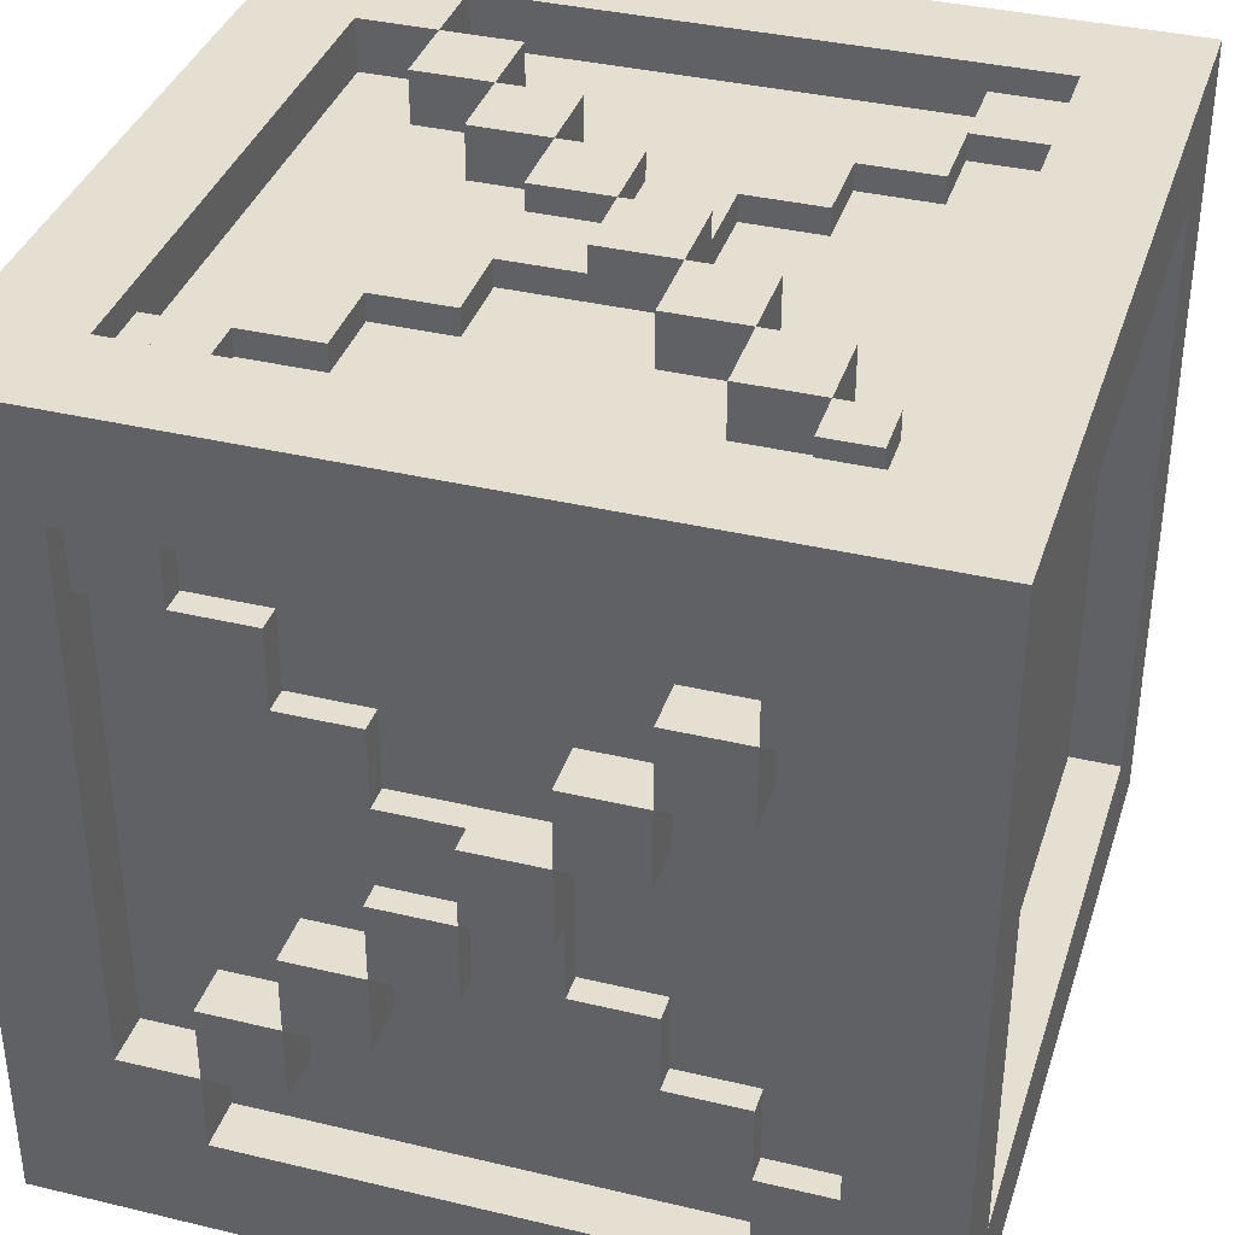
<metadata>
{"format":"obj","ext":"obj","renderer":"f3d","projection":"perspective","resolution":1024,"background":"white","views":[{"elev":36.8,"azim":-72.8,"up":"+Z"}]}
</metadata>
<code>
o Crate
v -1.6 0.2 -1.6
v -1.6 0.6 -1.2
v -1.6 0.9 0.9
v -1.6 1.5 0.6
v -1.6 1.8 0.3
v -1.6 1.8 -0
v -1.6 1.8 -0.3
v -1.6 2.4 -0.3
v -1.6 2.7 -0.6
v -1.6 3.4 1.6
v -1.5 1.2 -0.3
v -1.5 1.5 -0.6
v -1.5 2.1 0.3
v -1.5 2.4 0.9
v -1.5 2.7 1.2
v -1.5 2.7 0.6
v -1.5 3 0.9
v -1.4 0.9 1.2
v -1.4 0.9 -0.6
v -1.4 0.9 -1.2
v -1.4 1.2 0.9
v -1.4 1.2 0.6
v -1.4 1.5 -0.3
v -1.4 1.5 -0.6
v -1.4 2.4 -0.6
v -1.4 2.7 1.2
v -1.4 2.7 0.9
v -1.4 2.7 0.6
v -1.4 2.7 -0.6
v -0.9 1.2 1.4
v -0.9 1.2 -1.4
v -0.9 2.4 1.5
v -0.9 2.4 1.4
v -0.9 2.4 -1.4
v -0.9 2.4 -1.6
v -0.9 2.7 1.5
v -0.6 1.5 1.6
v -0.6 2.1 1.5
v -0.6 2.1 1.4
v -0.6 2.4 -1.6
v -0.3 1.5 1.6
v -0.3 1.5 -1.4
v 0.3 1.2 -1.4
v 0.3 1.2 -1.6
v 0.3 1.5 1.4
v 0.3 2.4 -1.5
v 0.6 0.9 1.4
v 0.6 1.2 -1.4
v 0.6 2.7 1.4
v 0.6 2.7 -1.4
v 0.9 0.6 1.4
v 0.9 0.6 -1.5
v 0.9 0.9 1.5
v 0.9 0.9 -1.5
v 0.9 2.7 1.6
v 0.9 3 1.4
v 1.2 0.2 -1.2
v 1.2 0.4 -1.2
v 1.2 0.6 1.5
v 1.2 0.9 -1.4
v 1.2 2.7 1.6
v -1.2 0.6 1.5
v -1.2 0.6 -1.6
v -1.2 0.9 1.5
v -1.2 0.9 1.4
v -1.2 2.7 -1.6
v -1.2 3.3 -1.2
v -0.9 0.6 1.4
v -0.9 0.6 -1.4
v -0.9 0.7 1.5
v -0.9 0.9 -1.4
v -0.9 0.9 -1.5
v -0.9 2.7 1.4
v -0.6 0.9 1.6
v -0.6 1.2 1.6
v -0.6 1.2 -1.4
v -0.6 2.7 1.4
v -0.6 2.7 -1.6
v -0.3 1.2 1.4
v -0.3 1.2 -1.5
v -0.3 2.1 1.5
v -0.3 2.1 1.4
v -0.3 2.1 -1.6
v -0.3 2.4 -1.6
v 0 1.5 1.5
v 0 1.8 1.6
v 0 1.8 1.5
v 0.3 1.8 1.6
v 0.3 1.8 1.5
v 0.3 1.8 -1.5
v 0.3 1.8 -1.6
v 0.3 2.1 1.6
v 0.3 2.1 1.4
v 0.3 2.1 -1.4
v 0.3 2.1 -1.5
v 0.6 1.2 1.5
v 0.6 1.2 -1.6
v 0.6 1.5 -1.4
v 0.6 2.1 -1.5
v 0.6 2.4 1.6
v 0.9 0.9 1.4
v 0.9 1.2 1.4
v 0.9 1.2 -1.6
v 0.9 2.4 1.4
v 0.9 2.4 -1.4
v 0.9 2.7 -1.4
v 1.4 0.9 1.2
v 1.4 1.2 0.6
v 1.4 1.2 -0.3
v 1.4 1.5 0.6
v 1.4 2.1 -0.6
v 1.4 2.4 0.9
v 1.4 2.4 -0.3
v 1.4 2.4 -0.6
v 1.4 2.4 -0.9
v 1.4 3 -0.9
v 1.5 0.9 -0.6
v 1.5 1.2 -0.9
v 1.5 1.5 -0
v 1.5 1.5 -0.3
v 1.5 2.1 0.3
v 1.5 2.4 0.9
v 1.5 3 1.2
v 1.6 0.2 -1.6
v 1.6 0.6 -1.2
v 1.6 0.9 1.2
v 1.6 1.5 -0
v 1.6 1.8 -0
v 1.6 2.7 -0.9
v 1.6 2.7 -1.2
v 1.6 3 -0.9
v 1.6 3.4 1.6
v -1.2 0.6 1.6
v -1.1 0.7 1.6
v -0.9 0.9 1.6
v -0.9 1.2 1.6
v 0.6 2.1 1.6
v 0.6 2.7 1.6
v 0.9 3 1.6
v 1.2 0.6 1.6
v 1.6 0.2 1.6
v -1.1 0.7 1.5
v -1.1 0.9 1.5
v -0.9 0.6 1.5
v -0.9 3 1.5
v -0.6 2.7 1.5
v -0.3 2.4 1.5
v 0.3 1.2 1.5
v -0.9 3 1.4
v -0.6 0.9 1.4
v -0.6 1.2 1.4
v 0.3 1.2 1.4
v 0.6 2.1 1.4
v 0.6 2.4 1.4
v 0.9 2.7 1.4
v -1.6 1.2 0.9
v -1.4 0.9 0.9
v 1.6 1.2 0.9
v -1.5 2.1 0.6
v -1.5 2.4 0.6
v -1.4 2.1 0.6
v 1.4 2.1 0.6
v 1.5 2.1 0.6
v 1.6 1.5 0.6
v -1.4 2.1 0.3
v 1.4 2.1 0.3
v -1.5 1.8 -0
v -1.5 2.1 -0
v 1.6 2.1 -0
v -1.4 1.2 -0.3
v -1.4 2.1 -0.3
v 1.4 2.1 -0.3
v 1.4 0.9 -0.6
v 1.6 2.4 -0.6
v 1.6 2.7 -0.6
v -1.5 0.6 -0.9
v -1.4 0.6 -0.9
v -1.4 3 -0.9
v 1.5 0.9 -0.9
v -1.4 2.7 -1.2
v -1.2 0.2 -1.2
v 1.4 0.9 -1.2
v 1.4 2.7 -1.2
v 1.5 0.6 -1.2
v -1.2 3.3 1.2
v 1.2 0.4 1.2
v 1.4 2.7 1.2
v 1.5 2.7 1.2
v 1.6 3 1.2
v -1.4 3 0.9
v 1.4 0.6 0.9
v 1.4 0.9 0.9
v -1.6 0.9 0.6
v -1.4 0.9 0.6
v 1.4 0.9 0.6
v 1.4 2.7 0.6
v 1.5 2.4 0.6
v 1.5 2.7 0.6
v 1.6 0.9 0.6
v -1.6 1.5 0.3
v -1.5 2.4 0.3
v -1.4 1.2 0.3
v -1.4 1.5 0.3
v -1.4 2.4 0.3
v 1.4 1.5 0.3
v 1.4 2.4 0.3
v 1.5 2.4 0.3
v 1.6 1.5 0.3
v -1.6 1.5 -0
v -1.5 1.5 -0
v -1.5 1.8 -0.3
v 1.5 1.8 -0.3
v 1.6 2.1 -0.3
v -1.6 2.1 -0.6
v -1.5 1.2 -0.6
v -1.4 2.1 -0.6
v 1.5 1.5 -0.6
v 1.6 2.1 -0.6
v -1.4 1.2 -0.9
v -1.2 2.7 -1.4
v -0.6 0.9 -1.4
v -0.6 1.5 -1.4
v -0.6 2.7 -1.4
v -0.3 1.2 -1.4
v -0.3 2.4 -1.4
v 0.3 1.5 -1.4
v 0.3 2.4 -1.4
v 0.6 2.4 -1.5
v 0.6 2.7 -1.5
v 0.9 2.4 -1.5
v 1.2 0.6 -1.5
v 1.2 2.7 -1.5
v -0.9 2.7 -1.6
v -0.9 3 -1.6
v -0.6 2.1 -1.6
v 0.6 0.9 -1.6
v 0.6 1.5 -1.6
v 0.9 0.9 -1.6
v 1.2 0.6 -1.6
v 1.2 3 -1.6
v 1.6 3.4 -1.6
v -1.6 0.2 1.6
v 1.2 0.2 1.6
v -1.2 0.2 1.2
v 1.2 0.2 1.2
v -1.2 0.2 -1.6
v -1.2 0.4 1.2
v -1.2 0.4 -1.2
v -0.9 0.7 1.6
v 0.6 0.9 1.5
v 1.6 0.9 0.9
v -1.5 0.9 -0.6
v -1.4 0.9 -0.9
v 1.4 0.9 -0.9
v 0.6 0.9 -1.4
v -0.6 0.9 -1.5
v -0.3 1.2 1.6
v 0.6 1.2 1.4
v -1.6 1.2 0.6
v 1.6 1.2 0.6
v -1.6 1.2 0.3
v 1.4 1.2 0.3
v 1.6 1.2 0.3
v 1.5 1.2 -0.3
v -0.6 1.2 -1.5
v 0 1.5 1.6
v 1.4 1.5 -0.3
v -0.3 1.5 -1.5
v 0 1.5 -1.5
v 0 1.5 -1.6
v 0.3 1.5 -1.6
v 1.6 1.8 -0.3
v -0.3 1.8 -1.5
v -0.3 1.8 -1.6
v 0 1.8 -1.6
v -0.6 2.1 -1.4
v -0.3 2.1 -1.4
v 0.6 2.1 -1.4
v 0.9 2.4 1.6
v -0.6 2.4 1.5
v -1.4 2.4 0.9
v -1.6 2.4 -0.9
v -1.4 2.4 -0.9
v 1.6 2.4 -0.9
v -0.6 2.4 -1.4
v 0.6 2.4 -1.4
v -1.2 2.7 1.5
v -1.2 2.7 1.4
v 1.2 2.7 1.4
v -1.5 2.7 0.9
v 1.5 2.7 0.9
v -1.6 2.7 -0.9
v -1.4 2.7 -0.9
v 1.4 2.7 -0.9
v -1.6 2.7 -1.2
v -0.9 2.7 -1.4
v 1.2 2.7 -1.4
v -1.2 3 1.6
v -1.2 3 1.5
v -1.6 3 1.2
v -1.5 3 1.2
v 1.4 3 0.9
v 1.5 3 0.9
v -1.6 3 -0.9
v -0.9 3 -1.4
v 0.9 3 -1.4
v 0.9 3 -1.5
v 1.2 3 -1.5
v 0.9 0.6 1.5
v -1.6 0.6 0.9
v -1.4 0.6 0.9
v 1.6 0.6 0.9
v 1.4 0.6 -0.9
v 1.5 0.6 -0.9
v -1.5 0.6 -1.2
v 0.9 0.6 -1.4
v -1.2 0.6 -1.5
v -0.9 0.6 -1.5
v -1.1 0.9 1.6
v 1.2 0.9 1.5
v -0.9 0.9 1.4
v 1.2 0.9 1.4
v -1.6 0.9 1.2
v -1.5 0.9 -0.9
v -1.5 0.9 -1.2
v 1.5 0.9 -1.2
v -1.2 0.9 -1.4
v 0.9 0.9 -1.4
v -1.2 0.9 -1.5
v 1.2 0.9 -1.5
v 0.9 1.2 1.5
v 1.4 1.2 0.9
v -1.4 1.2 -0.6
v 1.4 1.2 -0.6
v 1.5 1.2 -0.6
v -1.5 1.2 -0.9
v 1.4 1.2 -0.9
v 0.9 1.2 -1.4
v -0.9 1.2 -1.5
v 0.3 1.5 1.5
v 0.6 1.5 1.5
v -0.6 1.5 1.4
v -0.3 1.5 1.4
v 0.6 1.5 1.4
v -1.4 1.5 0.6
v -1.5 1.5 -0.3
v 1.4 1.5 -0.6
v -0.6 1.5 -1.5
v -0.3 1.8 1.6
v -0.3 1.8 1.5
v -1.5 1.8 0.3
v 1.5 1.8 0.3
v 1.6 1.8 0.3
v 1.5 1.8 -0
v 0 1.8 -1.5
v 0 2.1 1.6
v 0 2.1 1.5
v -1.6 2.1 -0
v 1.5 2.1 -0
v -1.6 2.1 -0.3
v 0 2.1 -1.5
v 0 2.1 -1.6
v 0.3 2.4 1.6
v -0.6 2.4 1.4
v -0.3 2.4 1.4
v 0.3 2.4 1.4
v -1.4 2.4 0.6
v 1.4 2.4 0.6
v -1.4 2.4 -0.3
v 1.6 2.4 -0.3
v -1.6 2.4 -0.6
v 1.4 2.7 0.9
v 1.4 2.7 -0.6
v 0.9 2.7 -1.5
v 1.2 3.3 1.2
v 1.2 3.3 -1.2
v -1.2 3.4 1.2
v 1.2 3.4 1.2
v -1.2 3.4 -1.2
v 1.2 3.4 -1.2
v -1.6 3.4 -1.6
f 203 4 345
f 373 174 175
f 78 285 40
f 334 117 335
f 24 215 12
f 248 57 58
f 355 274 275
f 203 209 210
f 260 332 158
f 186 248 58
f 88 87 89
f 174 115 284
f 37 257 41
f 298 145 56
f 19 324 253
f 128 208 127
f 251 195 199
f 22 156 21
f 374 228 229
f 55 289 61
f 237 226 98
f 202 170 19
f 28 160 16
f 72 317 329
f 329 63 66
f 343 257 79
f 372 122 291
f 268 265 348
f 62 70 142
f 193 156 259
f 326 254 179
f 224 265 80
f 213 111 218
f 324 215 336
f 105 228 230
f 355 268 273
f 349 266 86
f 297 374 232
f 217 264 335
f 359 352 354
f 346 170 23
f 340 96 341
f 240 241 124
f 221 72 256
f 234 308 307
f 279 154 104
f 95 227 46
f 95 355 361
f 346 167 211
f 325 180 2
f 332 251 158
f 144 133 309
f 310 157 311
f 129 373 175
f 28 290 27
f 243 133 242
f 20 324 253
f 359 213 172
f 236 48 97
f 213 128 272
f 374 306 307
f 154 138 49
f 79 150 152
f 157 193 194
f 244 242 1
f 209 5 6
f 129 174 284
f 39 280 364
f 344 340 341
f 362 355 275
f 48 44 97
f 85 41 343
f 260 195 108
f 204 190 369
f 265 222 348
f 374 50 106
f 208 262 205
f 323 301 15
f 72 69 318
f 136 74 75
f 167 13 168
f 203 13 351
f 381 66 63
f 87 266 85
f 319 249 135
f 176 2 310
f 152 340 45
f 119 208 205
f 219 215 333
f 128 352 353
f 117 254 179
f 155 279 104
f 198 372 291
f 171 358 168
f 131 123 303
f 221 255 316
f 365 81 82
f 167 7 211
f 55 56 155
f 267 264 120
f 151 136 75
f 228 50 229
f 290 301 17
f 35 296 233
f 293 9 29
f 44 226 271
f 190 290 17
f 77 36 146
f 273 42 277
f 72 31 339
f 375 380 376
f 365 366 56
f 129 183 130
f 212 119 120
f 96 53 331
f 77 280 364
f 228 95 46
f 33 36 73
f 52 328 54
f 358 167 168
f 198 368 196
f 118 334 335
f 285 35 40
f 215 346 12
f 24 346 23
f 365 280 147
f 330 52 54
f 151 74 150
f 268 222 42
f 132 139 61
f 154 137 153
f 171 214 216
f 379 185 67
f 24 216 180
f 160 161 367
f 185 376 67
f 151 37 342
f 17 300 304
f 26 290 27
f 130 182 326
f 22 261 202
f 25 8 369
f 220 233 296
f 87 349 86
f 149 36 73
f 78 296 223
f 269 271 226
f 324 177 253
f 142 319 143
f 81 39 82
f 125 124 241
f 103 236 97
f 350 343 349
f 84 285 225
f 110 260 164
f 154 363 100
f 261 4 200
f 204 13 201
f 103 48 338
f 25 214 371
f 315 324 325
f 344 96 258
f 155 138 55
f 173 195 191
f 160 290 16
f 22 193 259
f 268 224 80
f 217 334 347
f 133 64 287
f 8 171 369
f 293 295 180
f 161 13 165
f 215 19 333
f 352 166 205
f 47 96 258
f 163 166 121
f 299 36 145
f 293 282 292
f 220 276 31
f 249 142 70
f 377 132 378
f 381 380 241
f 128 119 354
f 183 111 337
f 330 328 60
f 203 261 200
f 128 212 272
f 308 374 307
f 84 277 83
f 72 327 71
f 13 160 201
f 91 355 90
f 93 363 366
f 237 48 97
f 217 267 120
f 219 324 336
f 52 239 318
f 228 227 286
f 208 110 164
f 362 274 83
f 188 189 126
f 374 105 230
f 277 95 361
f 78 35 233
f 36 288 73
f 310 242 3
f 122 368 197
f 10 381 304
f 328 54 103
f 112 110 162
f 207 163 121
f 379 376 380
f 188 372 291
f 343 37 41
f 170 215 333
f 174 111 114
f 282 9 292
f 93 88 89
f 84 235 40
f 278 297 98
f 303 188 291
f 265 72 339
f 7 358 360
f 26 161 21
f 51 53 101
f 138 279 55
f 118 254 337
f 118 117 179
f 167 5 351
f 363 137 100
f 9 25 29
f 225 305 227
f 53 47 101
f 137 93 153
f 373 206 113
f 96 152 258
f 91 270 275
f 254 314 179
f 326 314 184
f 357 92 93
f 241 132 189
f 368 163 197
f 87 356 357
f 53 59 320
f 143 135 321
f 70 68 321
f 260 262 263
f 330 232 239
f 174 213 218
f 25 282 283
f 314 191 125
f 116 129 131
f 102 53 101
f 277 235 83
f 265 31 76
f 270 355 275
f 248 244 181
f 251 107 126
f 172 212 267
f 102 96 331
f 167 209 6
f 289 153 102
f 39 288 342
f 228 278 99
f 304 293 178
f 257 151 79
f 4 22 345
f 280 81 147
f 171 346 211
f 264 334 335
f 280 33 364
f 156 157 21
f 186 244 247
f 57 186 58
f 290 281 27
f 226 91 90
f 356 88 92
f 278 95 99
f 359 128 169
f 207 368 197
f 234 296 233
f 214 8 371
f 207 166 206
f 174 113 370
f 36 280 146
f 208 260 263
f 204 160 367
f 157 323 18
f 74 321 150
f 113 213 370
f 303 372 302
f 57 124 141
f 129 115 294
f 322 53 320
f 320 140 61
f 260 251 199
f 281 160 367
f 235 285 40
f 81 87 357
f 87 340 89
f 378 185 377
f 198 122 197
f 191 251 312
f 321 136 30
f 265 221 256
f 238 54 255
f 237 44 271
f 203 200 4
f 373 114 174
f 78 223 285
f 334 173 117
f 24 333 215
f 248 181 57
f 355 273 274
f 346 23 203
f 203 200 209
f 210 346 203
f 260 108 332
f 186 247 248
f 88 86 87
f 174 114 115
f 37 75 257
f 56 139 298
f 298 299 145
f 145 149 56
f 19 252 324
f 128 353 208
f 251 192 195
f 22 259 156
f 374 230 228
f 55 155 289
f 237 271 226
f 177 311 157
f 194 22 202
f 177 157 194
f 19 253 177
f 170 333 19
f 203 23 170
f 177 194 202
f 202 203 170
f 19 177 202
f 28 367 160
f 72 318 317
f 66 220 327
f 329 317 63
f 66 327 329
f 343 41 257
f 372 112 122
f 268 80 265
f 143 64 62
f 62 144 70
f 142 143 62
f 193 3 156
f 326 182 254
f 224 76 265
f 213 172 111
f 324 252 215
f 105 286 228
f 355 269 268
f 349 41 266
f 297 106 374
f 217 120 264
f 359 121 352
f 346 11 170
f 340 148 96
f 240 234 381
f 124 246 63
f 124 63 239
f 240 381 241
f 124 239 240
f 221 71 72
f 306 305 234
f 234 240 308
f 307 306 234
f 279 100 154
f 95 94 227
f 95 90 355
f 346 210 167
f 325 20 180
f 180 295 2
f 2 315 325
f 332 192 251
f 144 62 133
f 133 140 59
f 309 51 68
f 133 59 309
f 309 68 144
f 310 3 157
f 129 294 373
f 28 16 290
f 243 140 133
f 20 325 324
f 172 166 121
f 359 169 213
f 172 121 359
f 236 255 48
f 213 169 128
f 374 106 306
f 154 100 138
f 79 151 150
f 150 321 68
f 68 51 101
f 47 258 152
f 68 101 47
f 150 68 47
f 152 45 343
f 150 47 152
f 152 343 79
f 157 3 193
f 1 246 57
f 1 57 181
f 244 243 242
f 1 181 244
f 209 200 5
f 129 175 174
f 39 38 280
f 344 45 340
f 362 361 355
f 48 43 44
f 343 45 340
f 85 266 41
f 343 340 85
f 260 199 195
f 204 367 28
f 28 27 190
f 190 178 293
f 29 25 369
f 190 293 29
f 204 28 190
f 171 165 204
f 190 29 369
f 369 171 204
f 265 76 222
f 374 229 50
f 208 263 262
f 26 18 323
f 323 300 301
f 15 26 323
f 72 71 69
f 136 135 74
f 167 351 13
f 5 200 203
f 203 165 13
f 351 5 203
f 246 1 381
f 381 234 233
f 381 233 66
f 63 246 381
f 87 86 266
f 319 134 249
f 310 311 177
f 176 315 2
f 310 177 176
f 152 148 340
f 205 267 120
f 119 127 208
f 205 120 119
f 219 336 215
f 128 354 352
f 117 173 254
f 155 55 279
f 198 196 372
f 13 165 171
f 171 360 358
f 168 13 171
f 302 116 131
f 131 189 123
f 303 302 131
f 221 76 224
f 224 42 226
f 43 48 255
f 224 226 43
f 69 71 221
f 221 224 43
f 255 328 316
f 221 43 255
f 316 69 221
f 365 147 81
f 167 6 7
f 55 139 56
f 267 109 264
f 151 30 136
f 228 286 50
f 290 15 301
f 35 34 296
f 293 292 9
f 44 43 226
f 190 27 290
f 77 73 36
f 277 83 274
f 273 268 42
f 277 274 273
f 72 71 31
f 375 378 380
f 56 149 73
f 77 364 365
f 56 73 77
f 49 155 56
f 366 154 49
f 82 93 366
f 56 77 365
f 365 82 366
f 366 49 56
f 129 294 183
f 212 354 119
f 96 250 53
f 77 146 280
f 228 99 95
f 33 32 36
f 52 316 328
f 358 6 167
f 198 197 368
f 118 337 334
f 285 34 35
f 215 11 346
f 24 12 346
f 365 364 280
f 330 231 52
f 151 75 74
f 268 348 222
f 10 242 133
f 10 133 298
f 243 141 132
f 140 243 132
f 132 10 298
f 139 55 61
f 132 298 139
f 61 140 132
f 154 100 137
f 171 360 214
f 379 377 185
f 180 20 253
f 219 333 24
f 180 253 219
f 283 293 180
f 216 25 283
f 23 171 216
f 180 219 24
f 24 23 216
f 216 283 180
f 160 159 161
f 185 375 376
f 151 75 37
f 304 178 190
f 17 301 300
f 304 190 17
f 26 15 290
f 184 125 130
f 130 183 182
f 326 184 130
f 22 259 261
f 25 371 8
f 220 66 233
f 87 350 349
f 149 145 36
f 78 233 296
f 226 42 268
f 269 270 271
f 226 268 269
f 324 176 177
f 142 134 319
f 81 38 39
f 241 130 125
f 125 312 124
f 103 238 236
f 350 81 82
f 343 41 349
f 350 82 343
f 84 40 285
f 110 108 260
f 154 366 363
f 261 259 4
f 204 165 13
f 103 97 48
f 25 216 214
f 315 176 324
f 344 341 96
f 155 49 138
f 173 334 109
f 109 267 205
f 262 108 195
f 109 205 262
f 313 254 173
f 173 109 262
f 195 192 191
f 173 262 195
f 191 313 173
f 160 14 290
f 22 194 193
f 268 42 224
f 217 335 334
f 299 298 133
f 133 62 64
f 64 65 288
f 287 299 133
f 64 288 287
f 8 360 171
f 293 292 295
f 161 159 13
f 215 252 19
f 205 208 353
f 352 121 166
f 205 353 352
f 47 250 96
f 163 162 166
f 299 287 36
f 293 283 282
f 71 327 220
f 220 296 34
f 34 285 276
f 276 277 42
f 222 76 31
f 276 42 222
f 220 34 276
f 31 71 220
f 276 222 31
f 249 134 142
f 377 10 132
f 381 10 377
f 381 377 379
f 378 132 241
f 381 379 380
f 380 378 241
f 128 127 119
f 254 182 183
f 183 294 115
f 115 114 111
f 111 172 267
f 347 334 337
f 111 267 347
f 183 115 111
f 337 254 183
f 111 347 337
f 330 54 328
f 203 202 261
f 128 354 212
f 308 232 374
f 84 225 277
f 72 329 327
f 13 159 160
f 91 275 355
f 93 92 363
f 237 98 48
f 217 347 267
f 219 253 324
f 69 316 52
f 52 231 239
f 239 63 317
f 318 69 52
f 239 317 318
f 228 46 227
f 208 205 110
f 362 275 274
f 126 107 187
f 188 123 189
f 126 187 188
f 374 106 105
f 362 83 277
f 277 94 95
f 361 362 277
f 78 40 35
f 36 287 288
f 310 1 242
f 242 323 3
f 122 112 368
f 1 310 2
f 295 292 304
f 1 2 295
f 323 242 10
f 300 323 10
f 381 1 295
f 304 300 10
f 381 295 304
f 103 338 328
f 54 238 103
f 112 372 187
f 187 107 192
f 332 108 110
f 187 192 332
f 162 368 112
f 112 187 332
f 110 205 166
f 112 332 110
f 110 166 162
f 207 197 163
f 379 67 376
f 188 187 372
f 343 342 37
f 170 11 215
f 174 218 111
f 282 371 9
f 340 45 93
f 93 92 88
f 89 340 93
f 84 83 235
f 278 286 105
f 105 106 297
f 297 60 328
f 338 48 98
f 297 328 338
f 278 105 297
f 226 94 278
f 297 338 98
f 98 226 278
f 303 123 188
f 265 256 72
f 7 6 358
f 157 18 26
f 26 27 281
f 281 367 161
f 161 165 203
f 345 22 21
f 161 203 345
f 26 281 161
f 21 157 26
f 161 345 21
f 51 309 53
f 138 100 279
f 118 179 254
f 118 335 117
f 167 6 5
f 363 92 137
f 9 371 25
f 225 285 223
f 223 296 305
f 305 306 106
f 50 286 227
f 305 106 50
f 225 223 305
f 94 277 225
f 305 50 227
f 227 94 225
f 53 250 47
f 137 92 93
f 373 294 116
f 116 302 372
f 196 368 206
f 116 372 196
f 113 114 373
f 373 116 196
f 206 166 172
f 373 196 206
f 206 172 113
f 96 148 152
f 91 271 270
f 254 313 314
f 326 179 314
f 93 82 81
f 357 356 92
f 93 81 357
f 141 124 312
f 312 251 126
f 141 312 126
f 129 130 241
f 131 129 241
f 132 141 126
f 189 131 241
f 132 126 189
f 368 162 163
f 87 86 356
f 53 309 59
f 321 65 64
f 143 319 135
f 321 64 143
f 321 135 249
f 70 144 68
f 321 249 70
f 260 108 262
f 330 60 297
f 232 308 240
f 330 297 232
f 239 231 330
f 232 240 239
f 174 370 213
f 25 371 282
f 314 313 191
f 191 312 125
f 125 184 314
f 116 294 129
f 102 331 53
f 277 276 235
f 265 339 31
f 270 269 355
f 248 247 244
f 251 192 107
f 172 213 272
f 212 120 267
f 172 272 212
f 102 258 96
f 167 210 209
f 101 322 289
f 289 155 104
f 104 154 153
f 153 93 45
f 344 258 102
f 153 45 344
f 289 104 153
f 102 101 289
f 153 344 102
f 343 82 39
f 39 364 33
f 33 73 288
f 288 65 321
f 30 151 342
f 288 321 30
f 39 33 288
f 342 343 39
f 288 30 342
f 228 286 278
f 304 292 293
f 257 75 151
f 4 259 22
f 280 38 81
f 7 360 171
f 171 23 346
f 211 7 171
f 264 109 334
f 280 32 33
f 156 3 157
f 186 245 244
f 57 245 186
f 290 14 281
f 95 94 226
f 226 271 91
f 90 95 226
f 356 86 88
f 278 94 95
f 359 354 128
f 207 206 368
f 234 305 296
f 214 360 8
f 207 121 166
f 174 114 113
f 36 32 280
f 208 164 260
f 204 201 160
f 157 3 323
f 74 135 321
f 113 172 213
f 303 291 372
f 141 243 244
f 141 244 245
f 57 246 124
f 141 245 57
f 129 284 115
f 322 101 53
f 61 289 322
f 320 59 140
f 61 322 320
f 260 158 251
f 281 14 160
f 235 276 285
f 81 350 87
f 87 85 340
f 378 375 185
f 198 291 122
f 191 192 251
f 321 135 136
f 265 76 221
f 255 236 238
f 54 328 255
f 237 97 44

</code>
